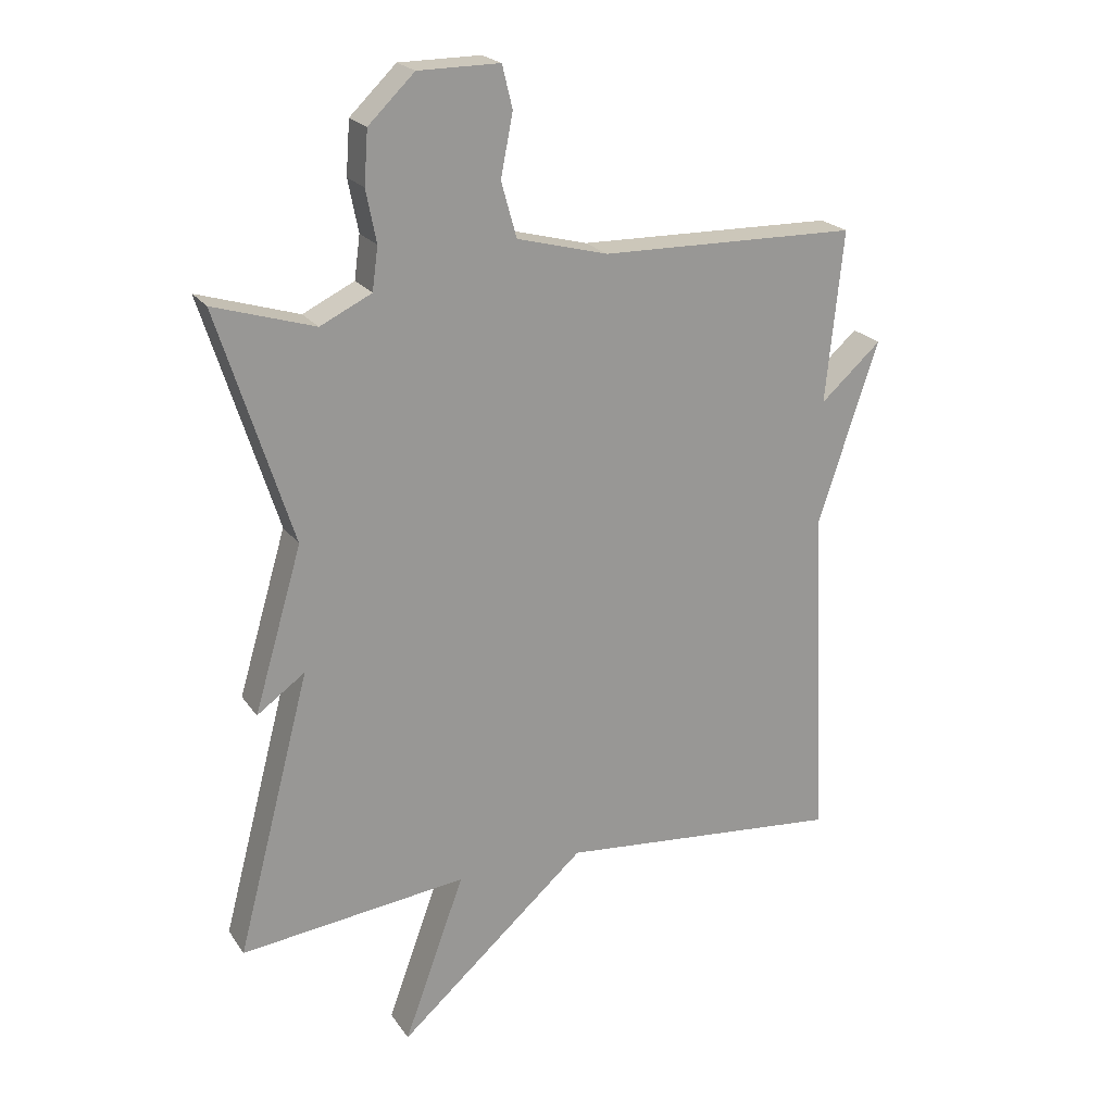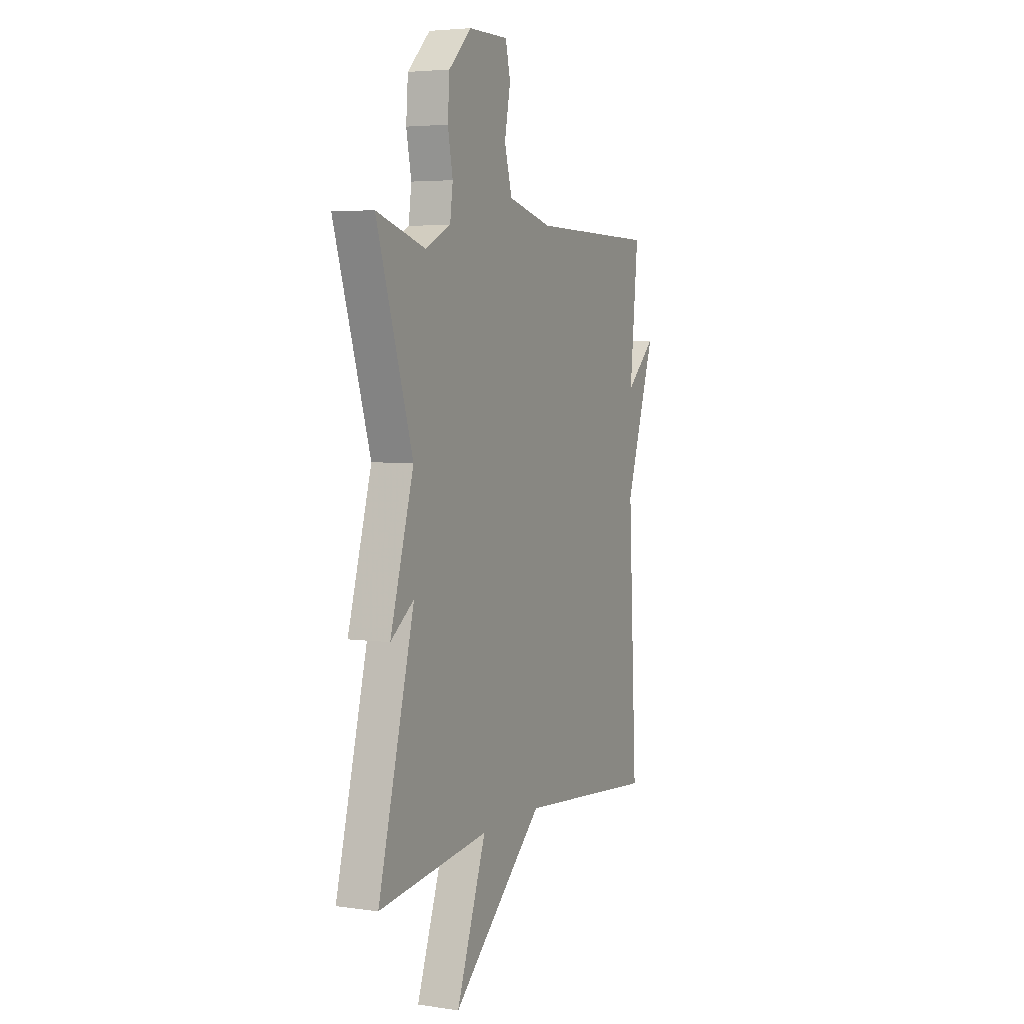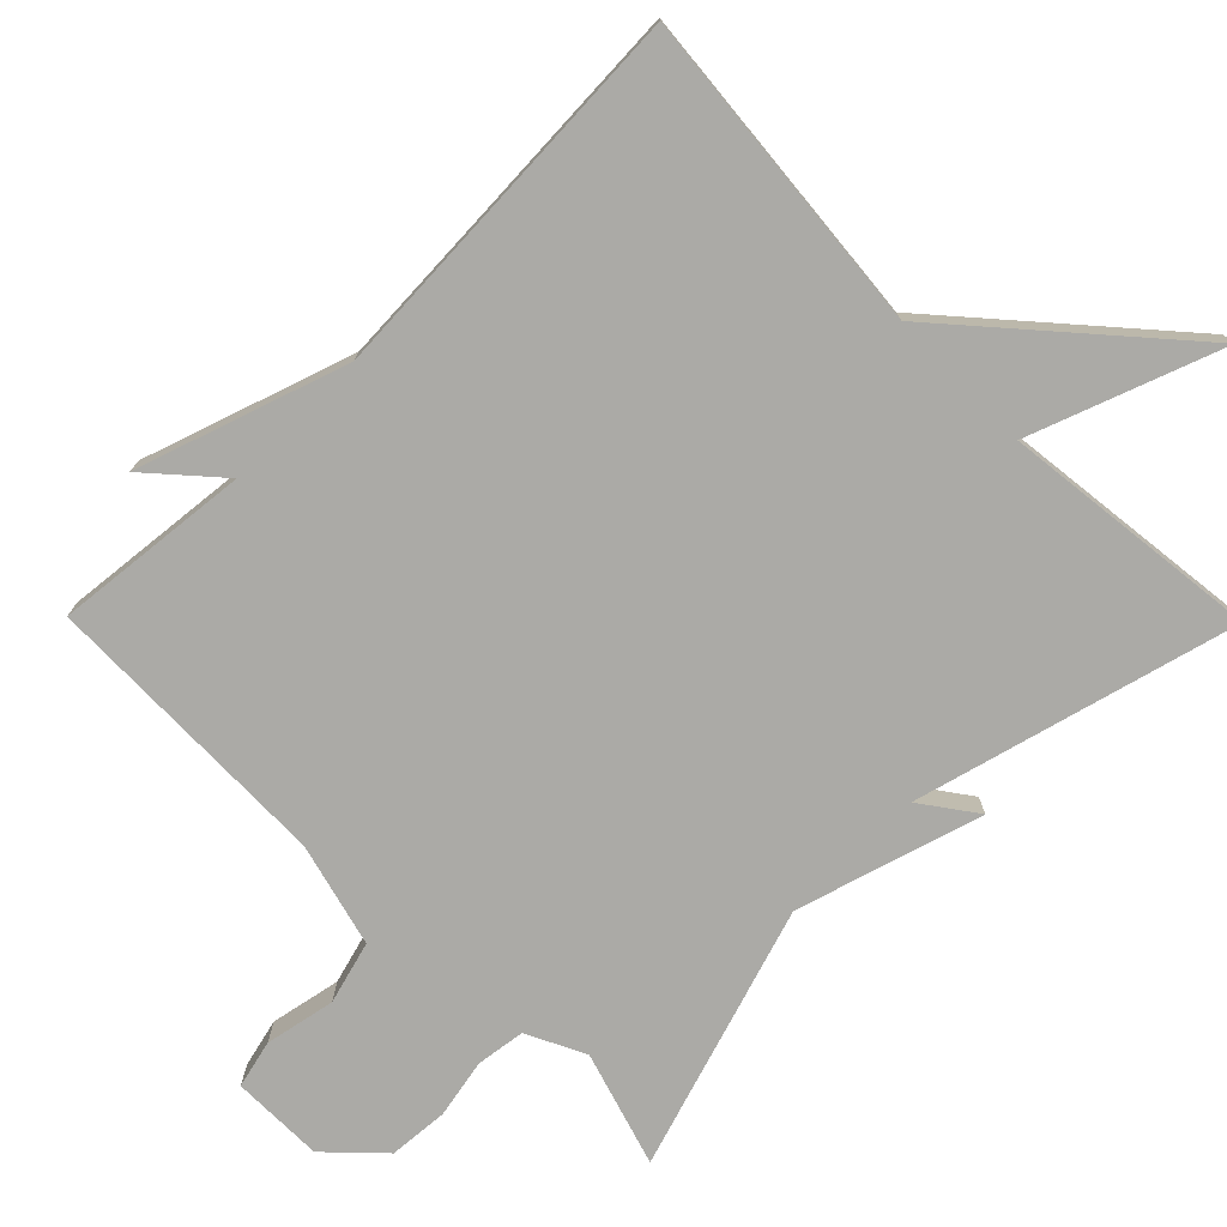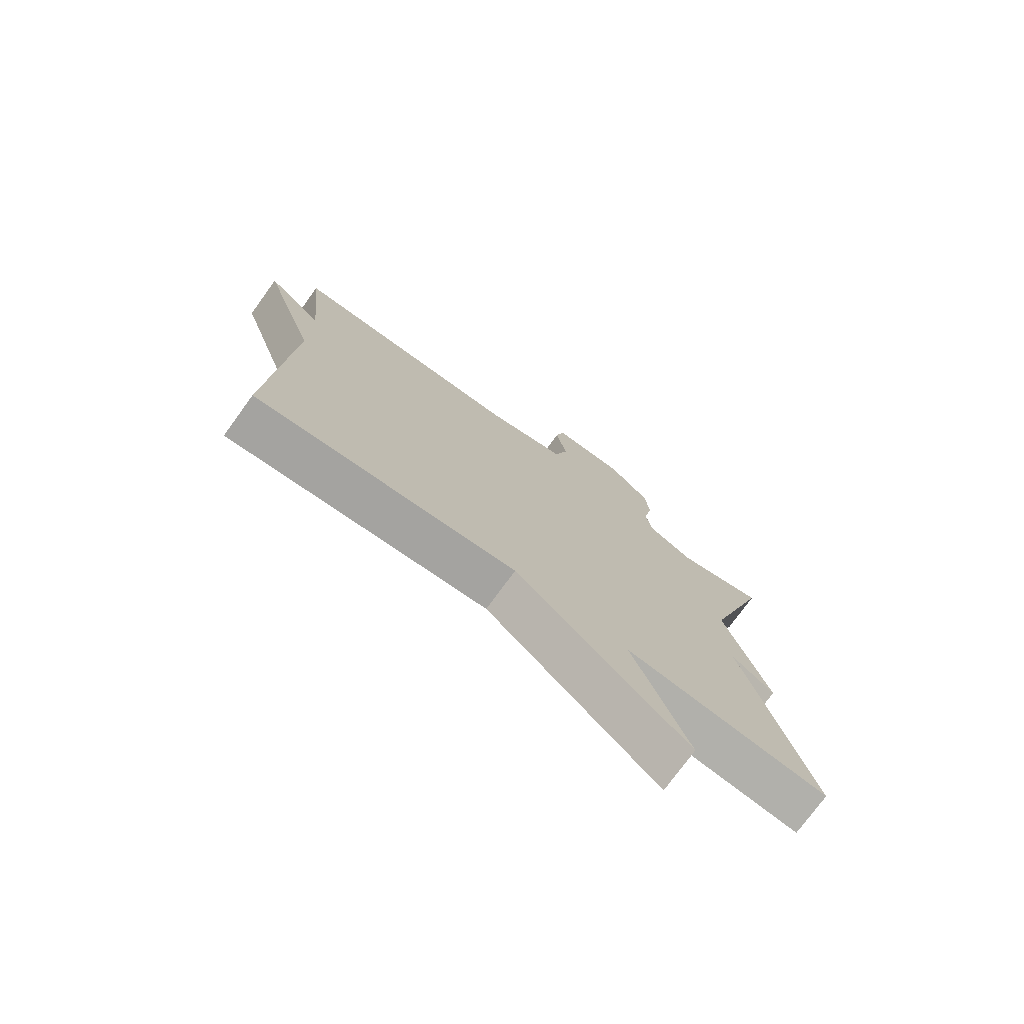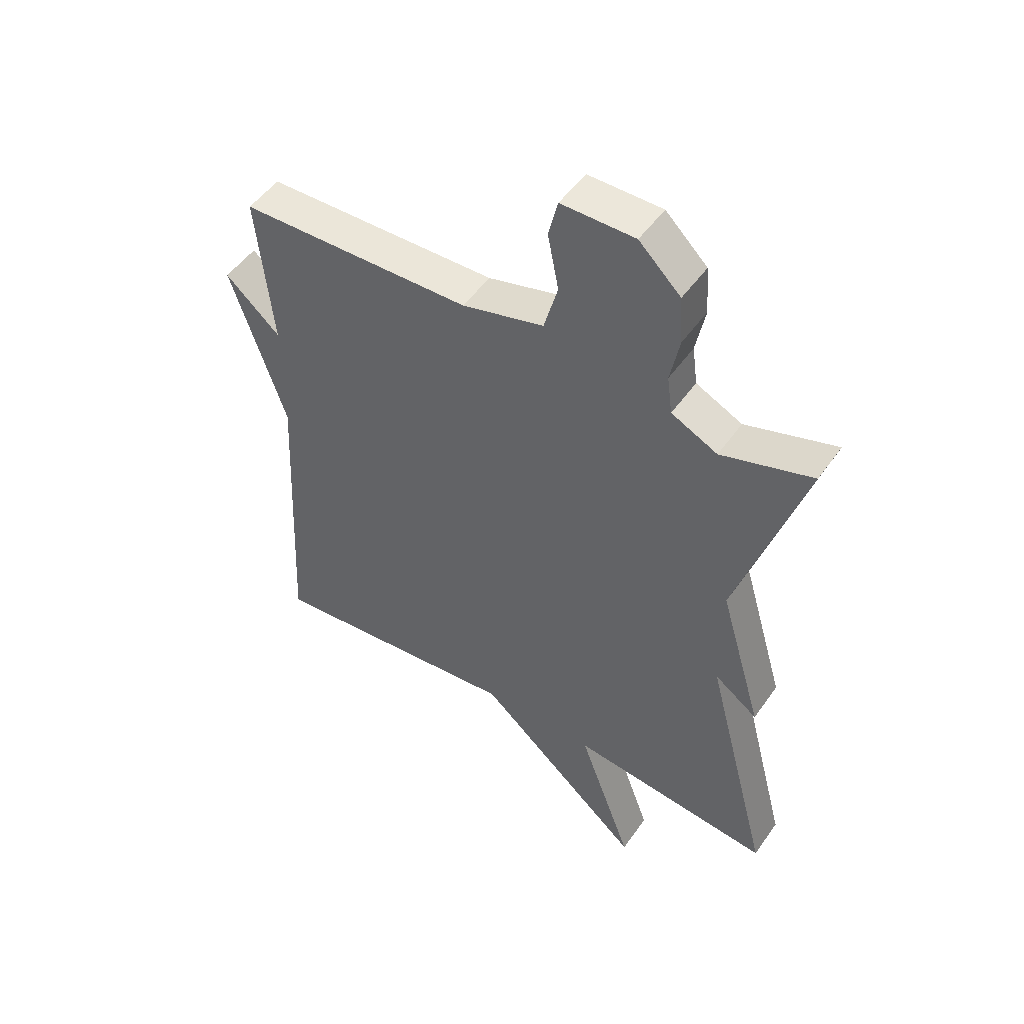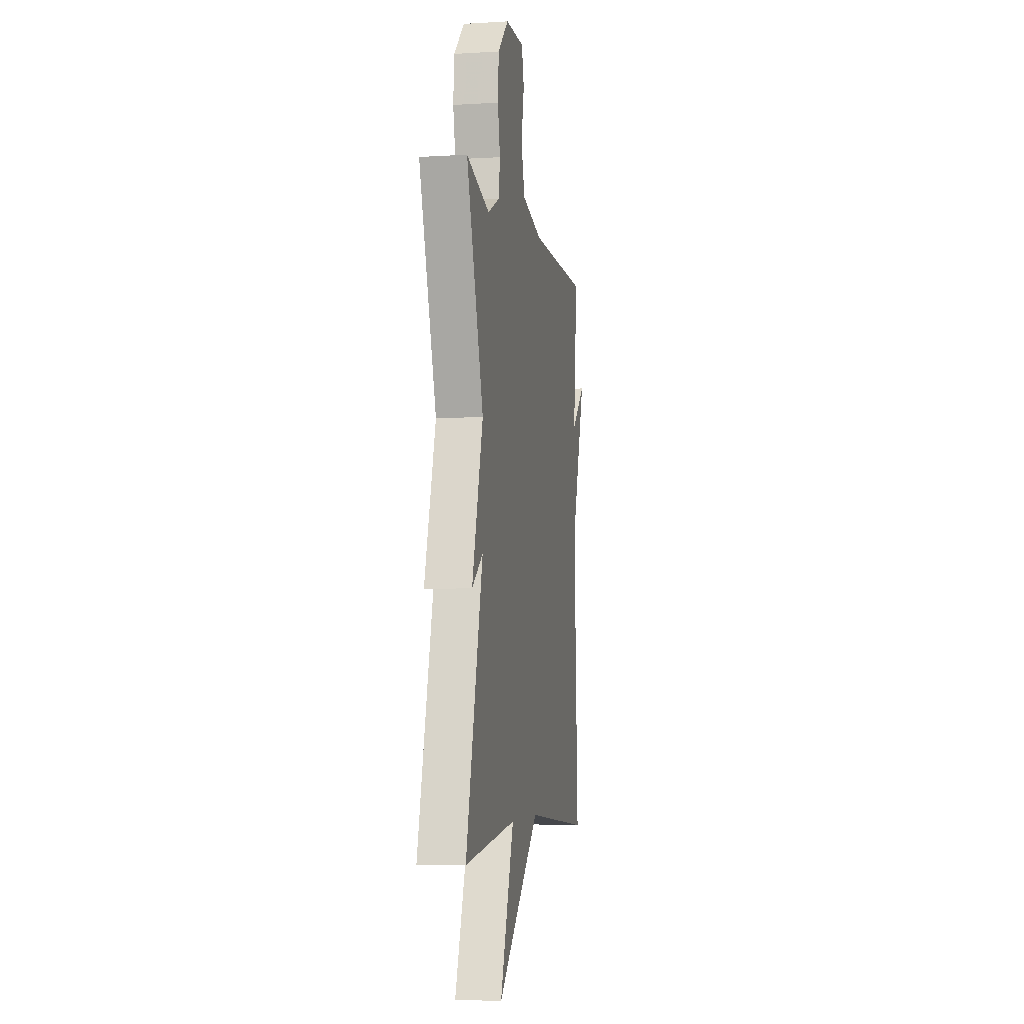
<metadata>
{"format":"obj","ext":"obj","renderer":"f3d","projection":"perspective","resolution":1024,"background":"white","views":[{"elev":21.6,"azim":-25.1,"up":"+Z"},{"elev":4.5,"azim":-65.2,"up":"+Z"},{"elev":-75.8,"azim":134.7,"up":"+Y"},{"elev":-75.7,"azim":144.0,"up":"+Z"},{"elev":50.2,"azim":-146.2,"up":"+Z"},{"elev":-5.0,"azim":-79.4,"up":"+Z"}]}
</metadata>
<code>
v 0.5 0.07 0.5
v 0.473 0.07 0.232
v 0.568 0.07 0.317
v 0.473 0.07 0.032
v 0.5 0.07 -0.5
v 0.054 0.07 -0.459
v -0.241 0.07 -0.719
v -0.146 0.07 -0.459
v -0.5 0.07 -0.5
v -0.385 0.07 -0.061
v -0.46 0.07 -0.115
v -0.385 0.07 0.139
v -0.5 0.07 0.5
v -0.343 0.07 0.452
v -0.263 0.07 0.491
v -0.254 0.07 0.558
v -0.27 0.07 0.639
v -0.264 0.07 0.721
v -0.192 0.07 0.791
v -0.065 0.07 0.792
v -0.049 0.07 0.726
v -0.068 0.07 0.63
v -0.044 0.07 0.544
v 0.098 0.07 0.507
v 0.5 0 0.5
v 0.473 0 0.232
v 0.568 0 0.317
v 0.473 0 0.032
v 0.5 0 -0.5
v 0.054 0 -0.459
v -0.241 0 -0.719
v -0.146 0 -0.459
v -0.5 0 -0.5
v -0.385 0 -0.061
v -0.46 0 -0.115
v -0.385 0 0.139
v -0.5 0 0.5
v -0.343 0 0.452
v -0.263 0 0.491
v -0.254 0 0.558
v -0.27 0 0.639
v -0.264 0 0.721
v -0.192 0 0.791
v -0.065 0 0.792
v -0.049 0 0.726
v -0.068 0 0.63
v -0.044 0 0.544
v 0.098 0 0.507
f 20 21 22
f 19 20 22
f 18 19 22
f 17 18 22
f 16 17 22
f 15 16 22 23
f 14 15 23 24
f 12 13 14
f 10 11 12
f 24 1 2
f 14 24 2
f 12 14 2
f 10 12 2
f 6 7 8
f 4 5 6
f 4 6 8
f 3 4 8
f 2 3 8
f 2 8 9 10
f 46 45 44
f 46 44 43
f 46 43 42
f 46 42 41
f 46 41 40
f 47 46 40 39
f 48 47 39 38
f 38 37 36
f 36 35 34
f 26 25 48
f 26 48 38
f 26 38 36
f 26 36 34
f 32 31 30
f 30 29 28
f 32 30 28
f 32 28 27
f 32 27 26
f 34 33 32 26
f 1 25 26 2
f 2 26 27 3
f 3 27 28 4
f 4 28 29 5
f 5 29 30 6
f 6 30 31 7
f 7 31 32 8
f 8 32 33 9
f 9 33 34 10
f 10 34 35 11
f 11 35 36 12
f 12 36 37 13
f 13 37 38 14
f 14 38 39 15
f 15 39 40 16
f 16 40 41 17
f 17 41 42 18
f 18 42 43 19
f 19 43 44 20
f 20 44 45 21
f 21 45 46 22
f 22 46 47 23
f 23 47 48 24
f 24 48 25 1

</code>
